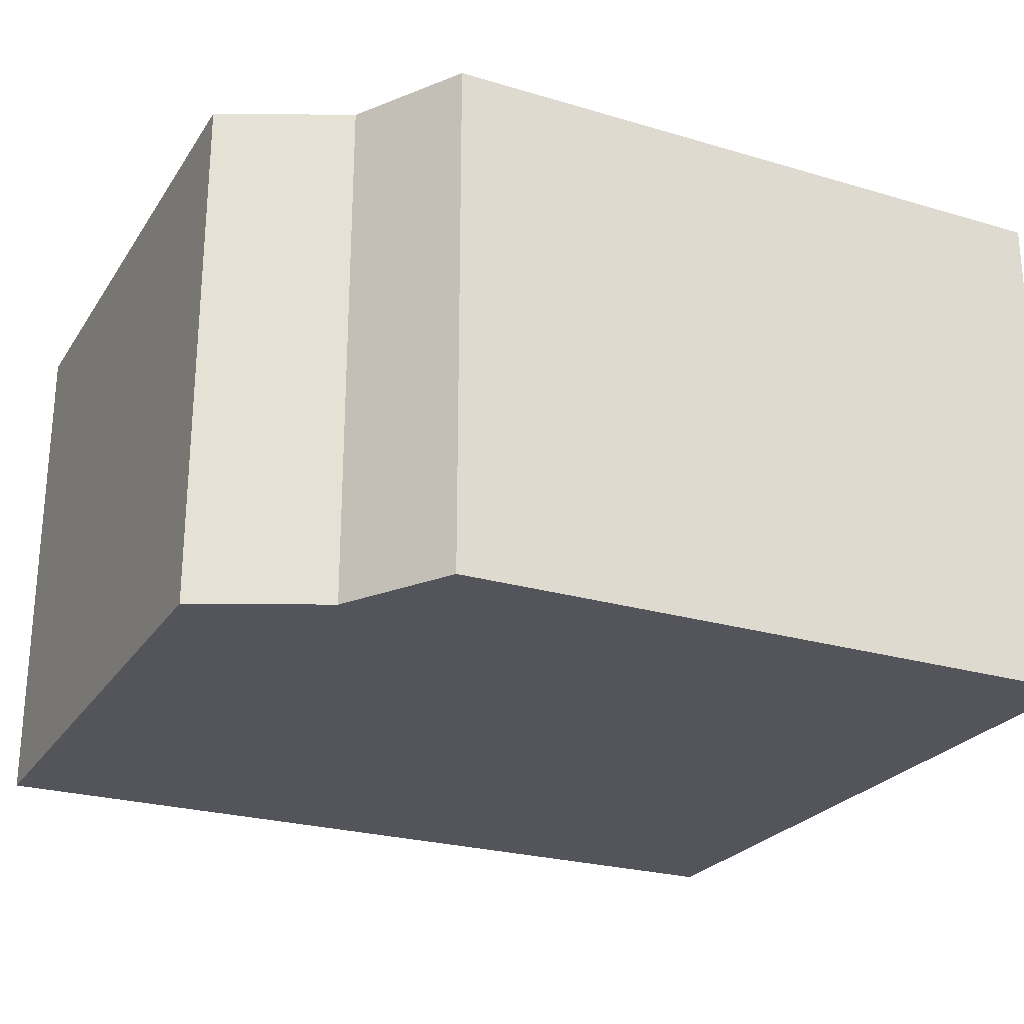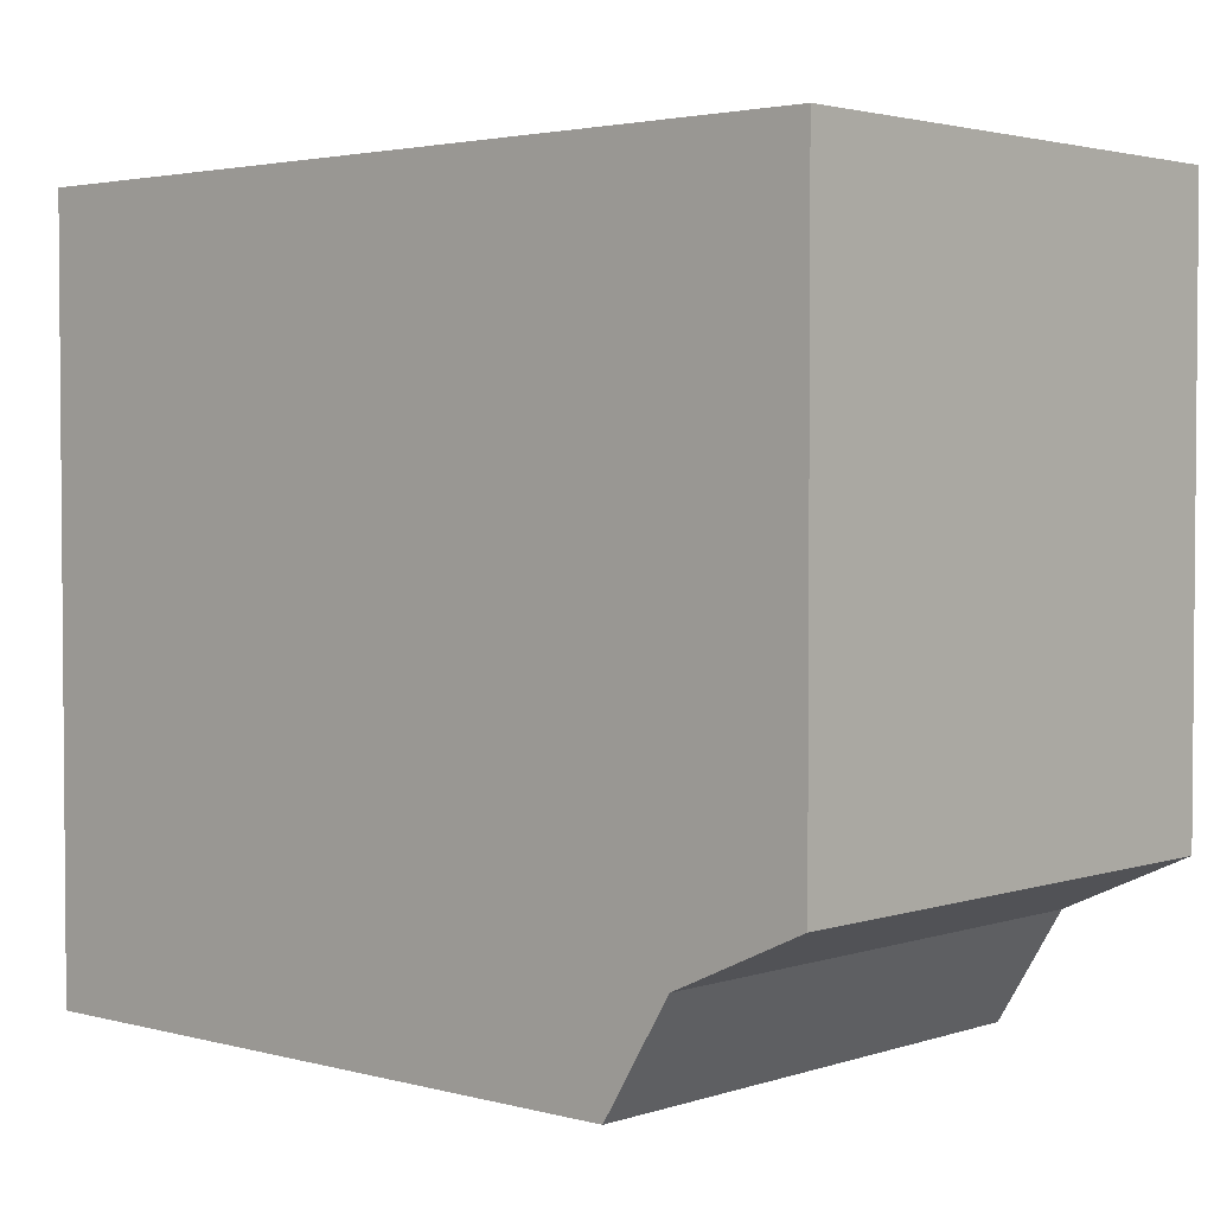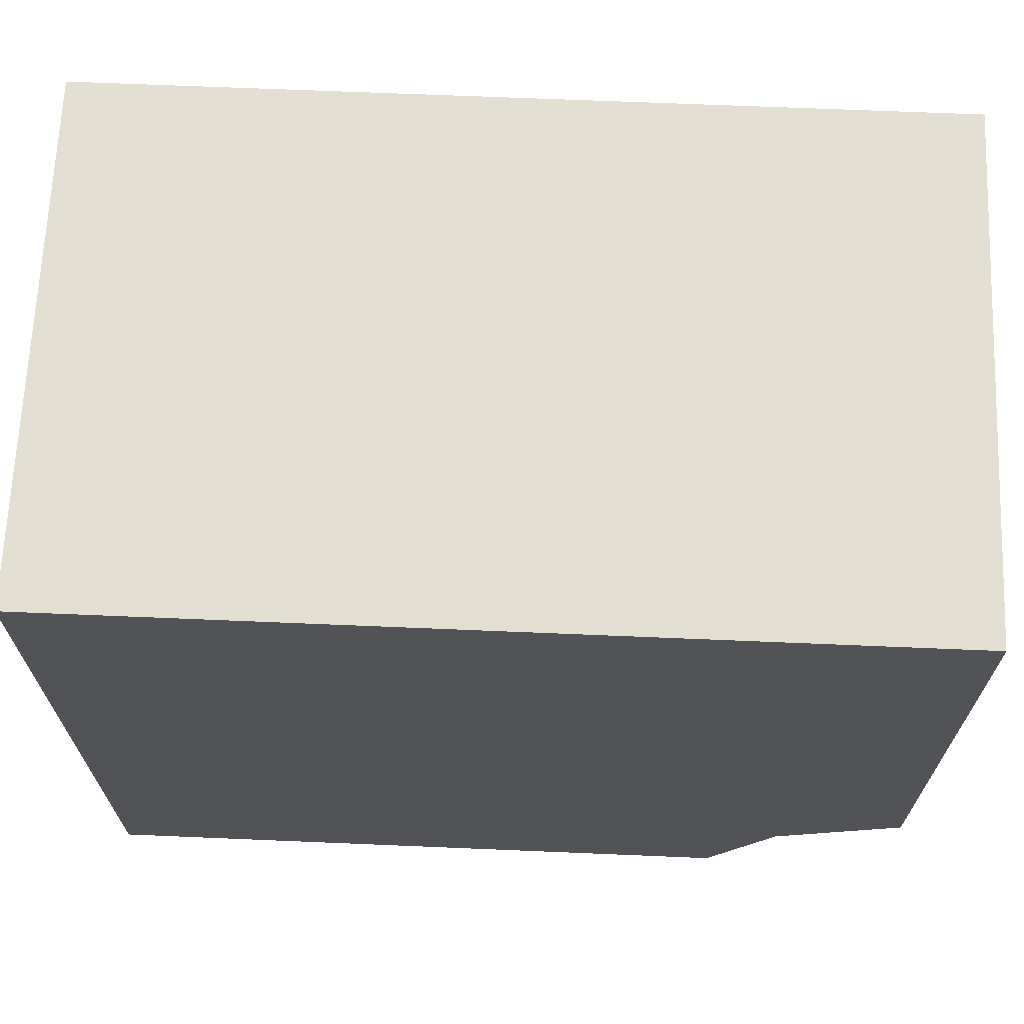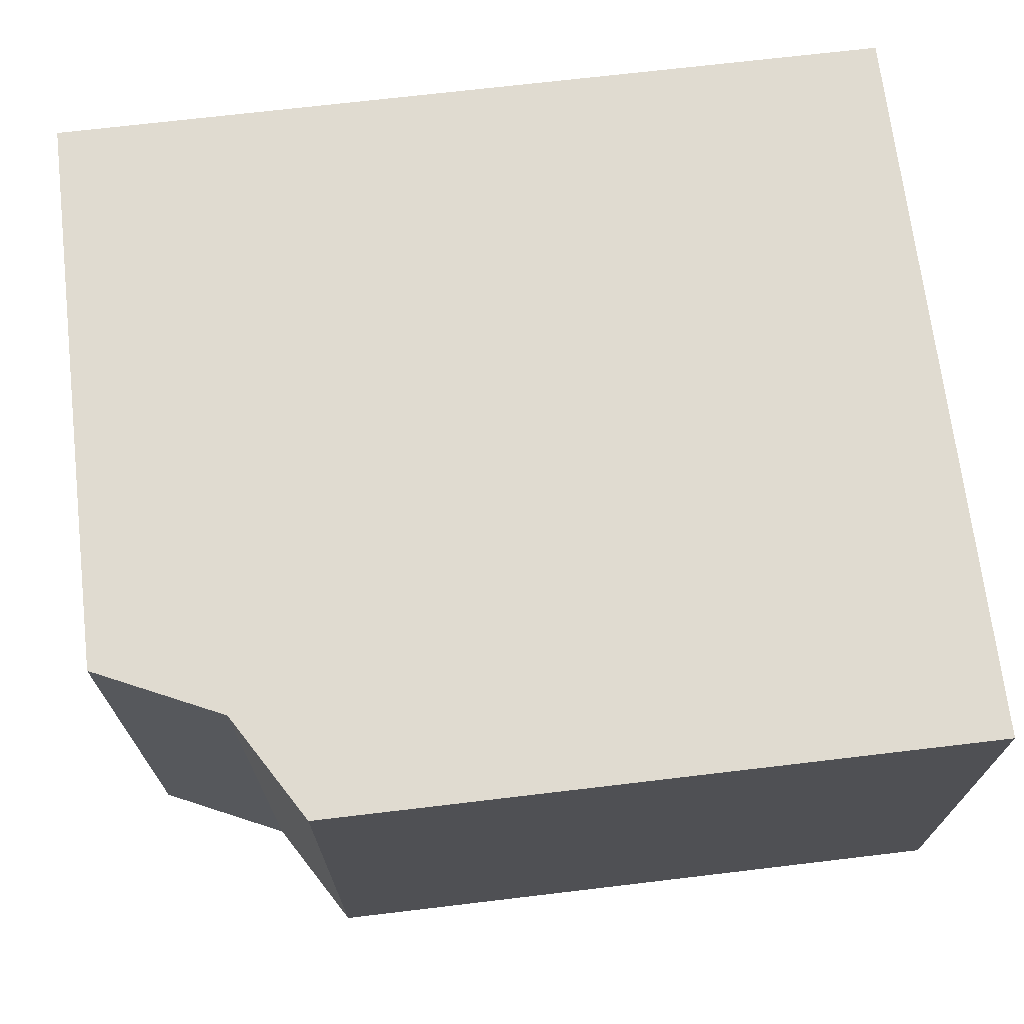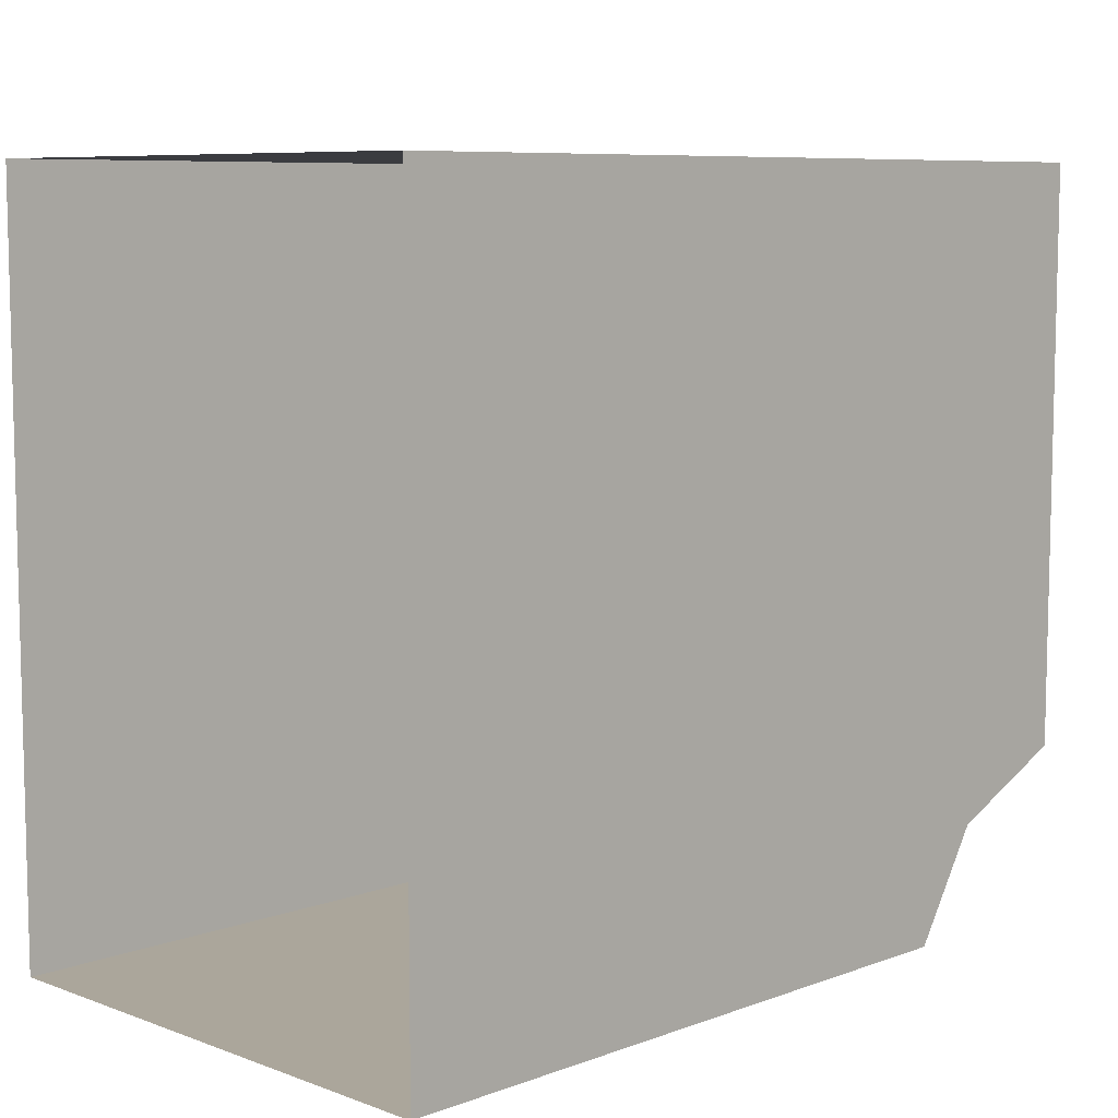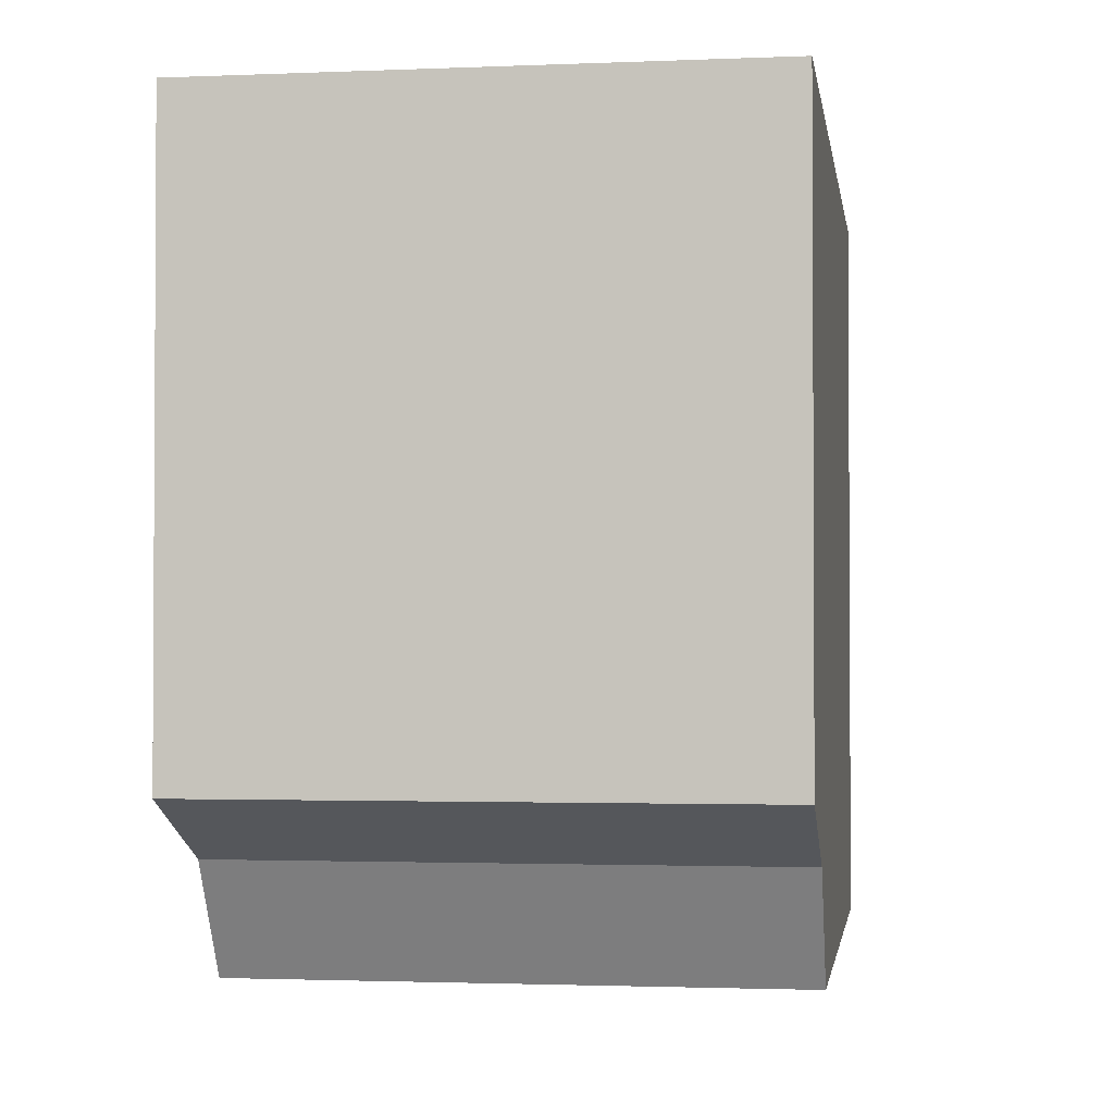
<metadata>
{"format":"obj","ext":"obj","renderer":"f3d","projection":"perspective","resolution":1024,"background":"white","views":[{"elev":-25.0,"azim":-25.7,"up":"+Z"},{"elev":2.8,"azim":-137.9,"up":"+Y"},{"elev":67.6,"azim":-177.6,"up":"+Y"},{"elev":70.0,"azim":-6.8,"up":"+Z"},{"elev":8.0,"azim":134.9,"up":"+Y"},{"elev":-1.9,"azim":-81.6,"up":"+Y"}]}
</metadata>
<code>
o sponza_187
v -44.72 67.41 -27.54
v -45.88 67.41 -27.54
v -45.88 67.41 -28.46
v -44.72 67.41 -28.46
v -46.22 68.72 -28.46
v -46.22 68.72 -27.54
v -44.72 68.72 -27.54
v -44.72 68.72 -28.46
v -45.88 67.41 -28.46
v -46 67.6 -28.46
v -44.72 67.41 -28.46
v -46 67.6 -27.54
v -46 67.6 -28.46
v -45.88 67.41 -28.46
v -45.88 67.41 -27.54
v -45.88 67.41 -27.54
v -44.72 67.41 -27.54
v -46 67.6 -27.54
v -44.72 68.72 -28.46
v -46.22 68.72 -28.46
v -46.22 68.72 -28.46
v -46.22 67.71 -28.46
v -46.22 67.71 -27.54
v -46.22 68.72 -27.54
v -44.72 68.72 -27.54
v -46.22 68.72 -27.54
v -46.22 67.71 -28.46
v -46 67.6 -27.54
v -46.22 67.71 -27.54
v -46.22 67.71 -28.46
v -46 67.6 -28.46
v -46.22 67.71 -27.54
f 1 2 3
f 1 3 4
f 5 6 7
f 5 7 8
f 9 10 11
f 12 13 14
f 12 14 15
f 16 17 18
f 19 11 10
f 19 10 20
f 21 22 23
f 21 23 24
f 18 17 25
f 18 25 26
f 20 10 27
f 28 29 30
f 28 30 31
f 18 26 32

</code>
